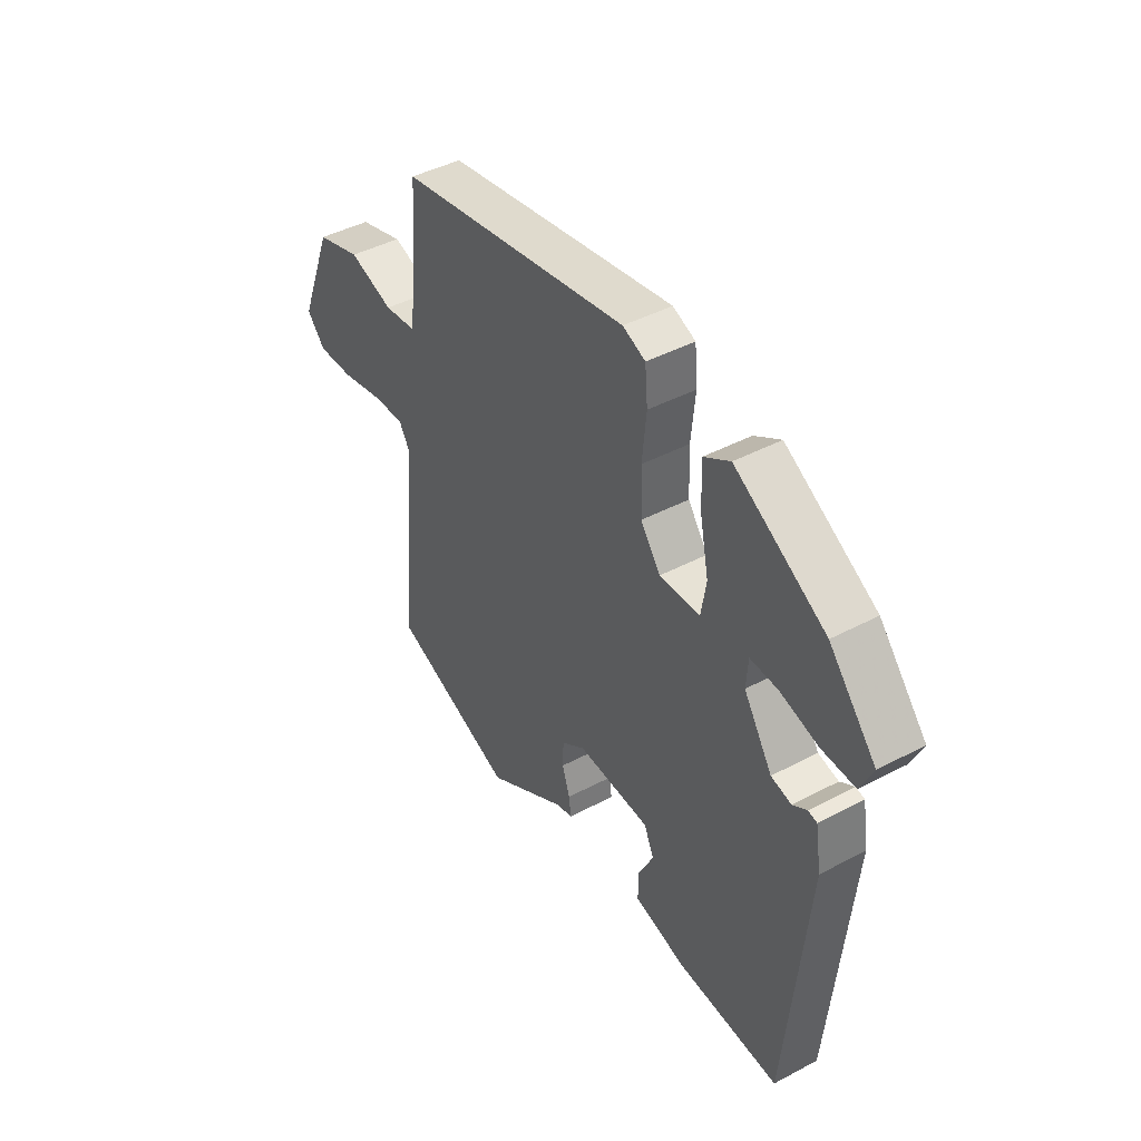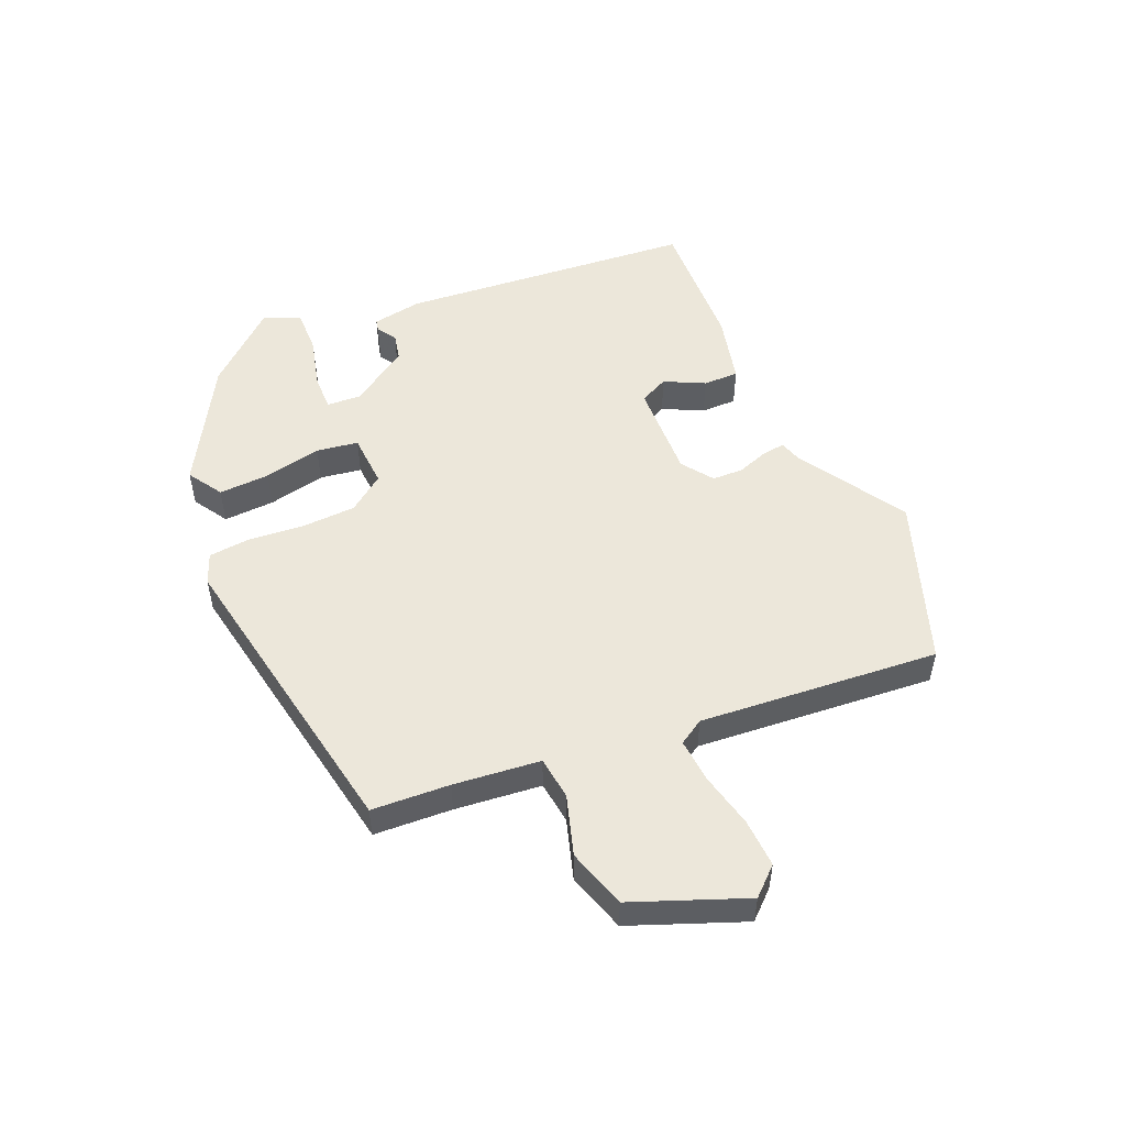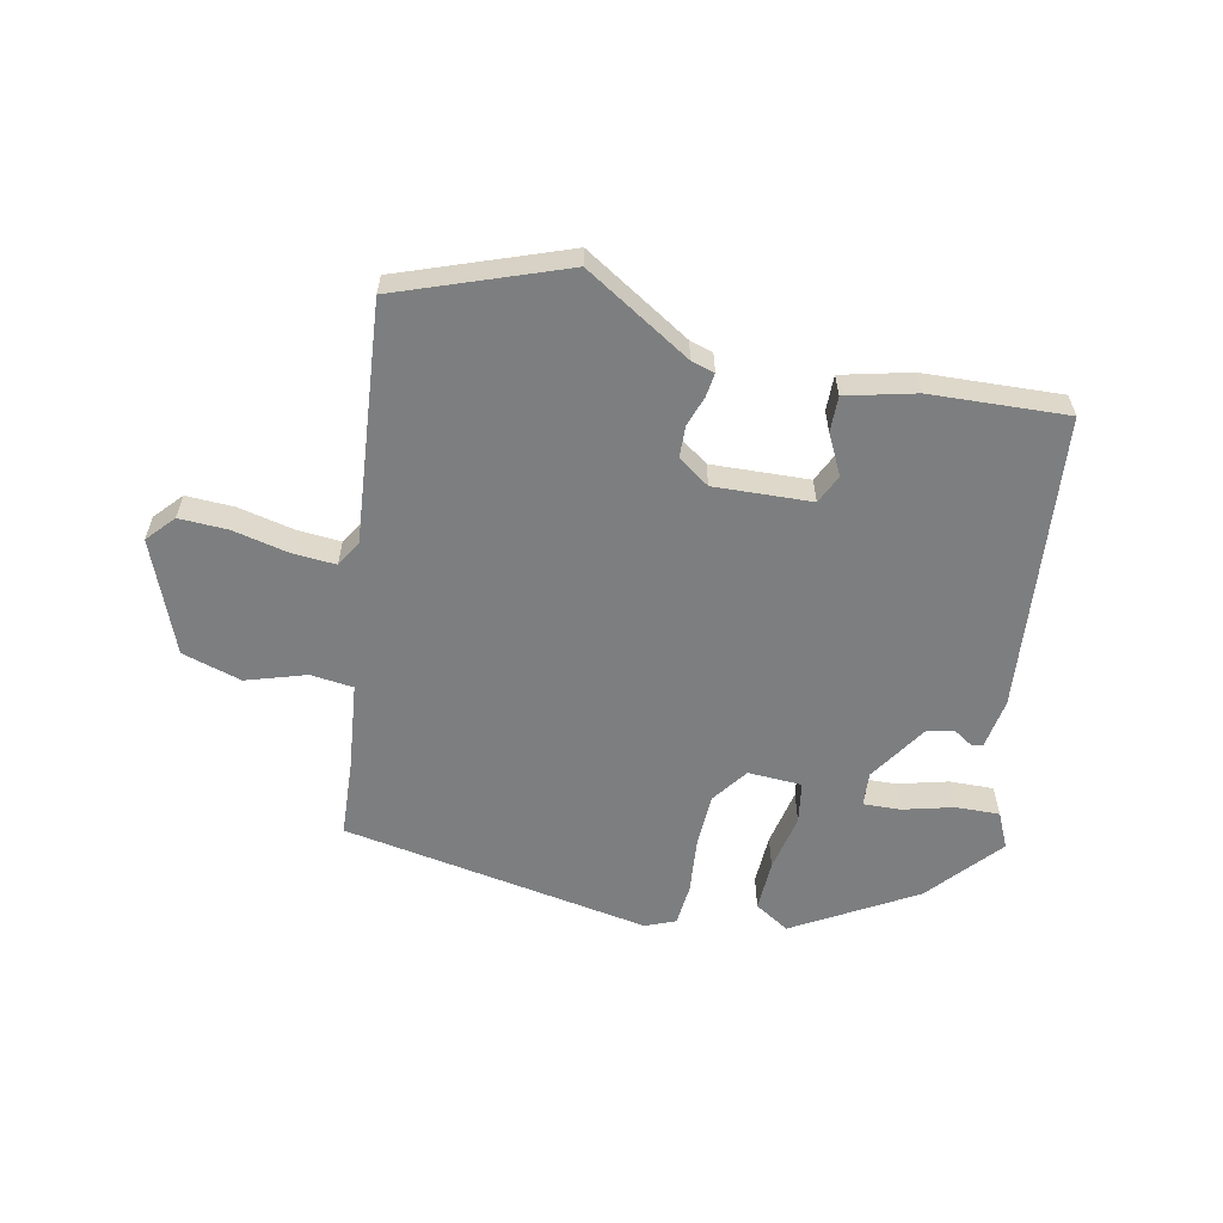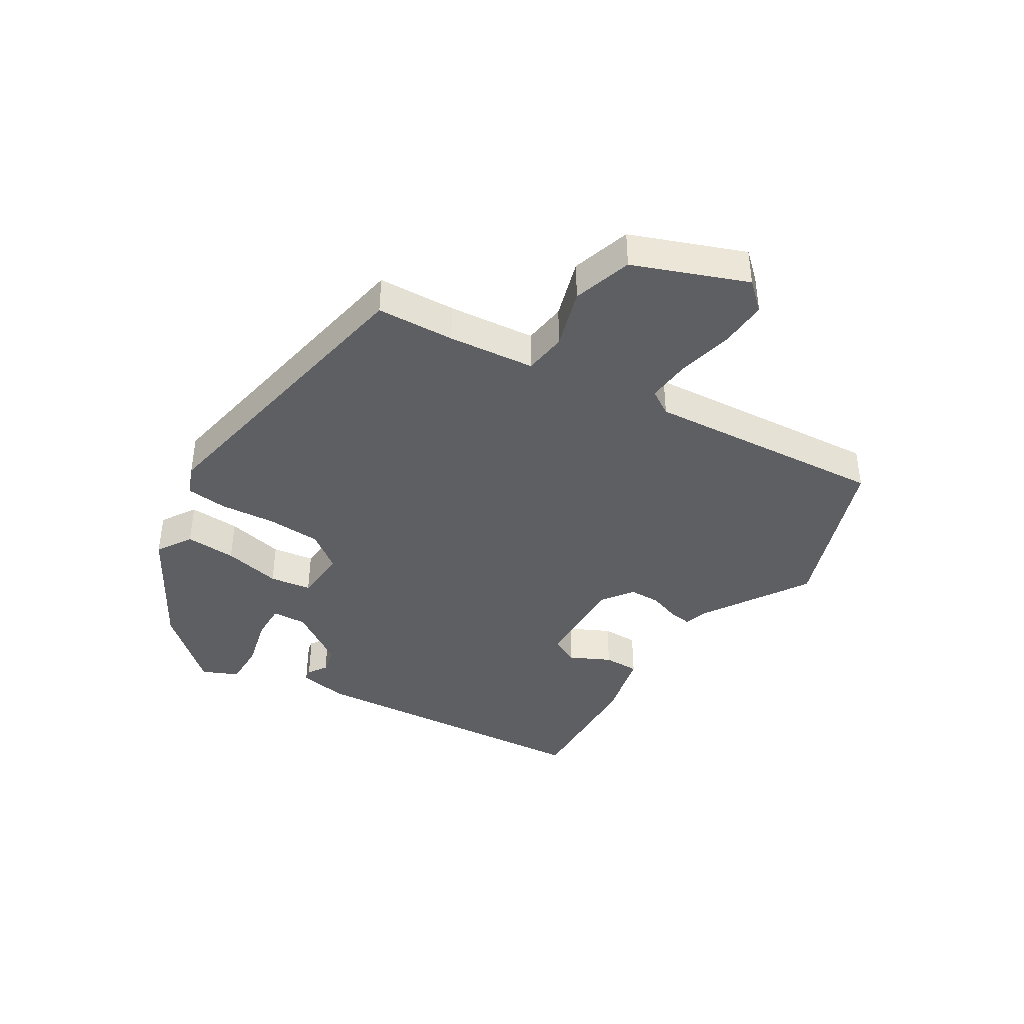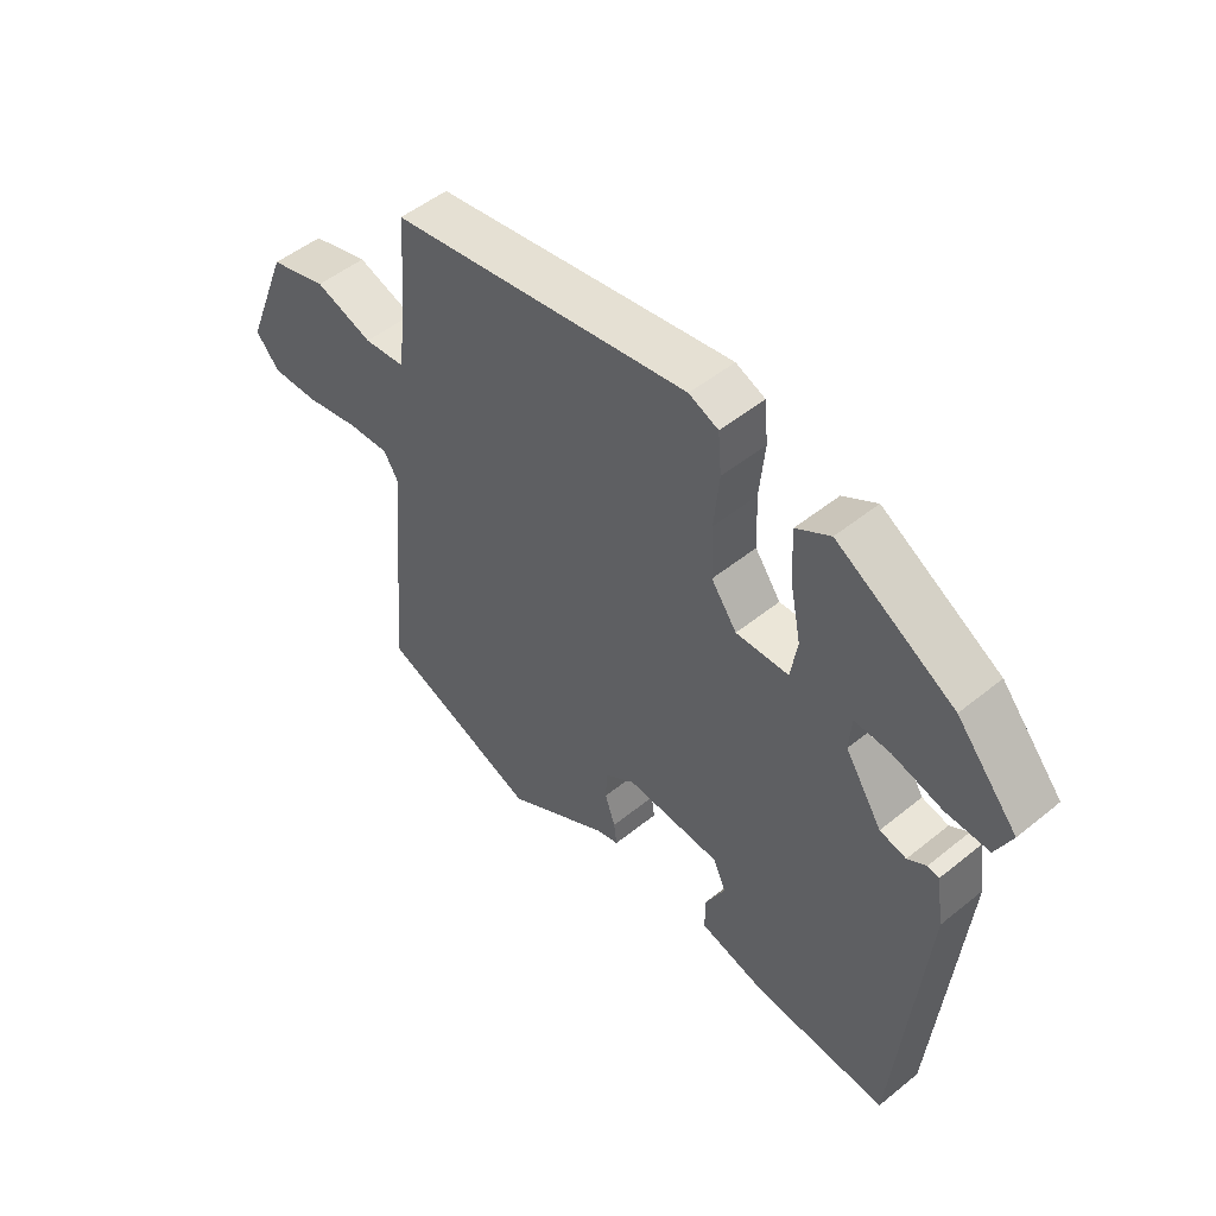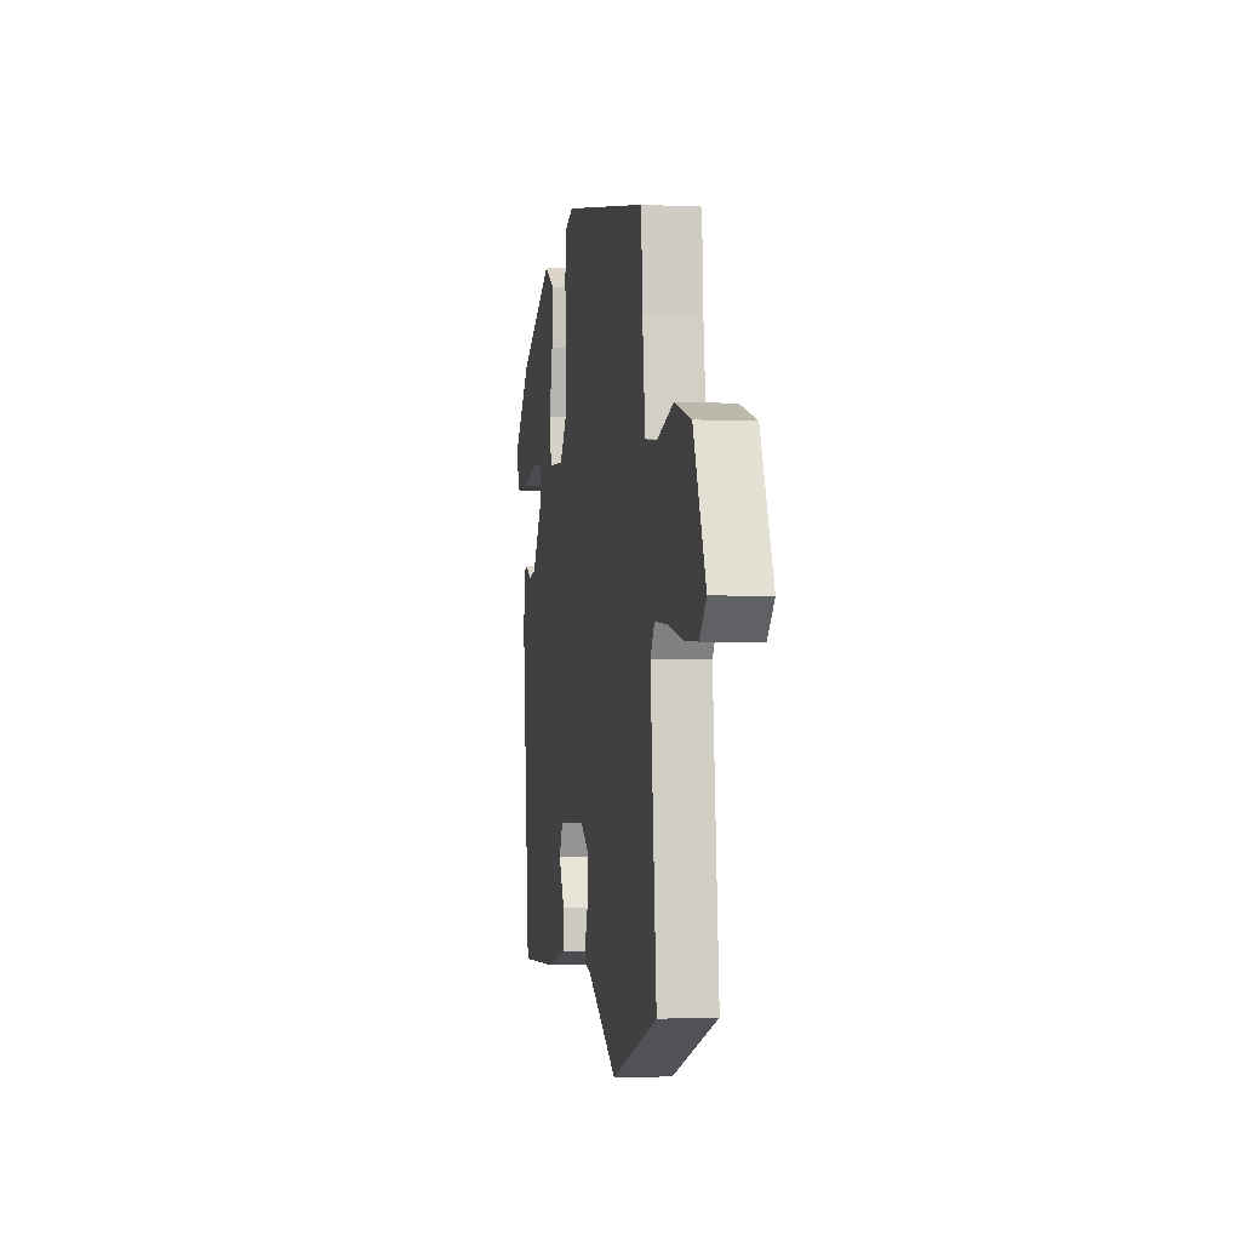
<metadata>
{"format":"obj","ext":"obj","renderer":"f3d","projection":"perspective","resolution":1024,"background":"white","views":[{"elev":43.5,"azim":-122.0,"up":"+Z"},{"elev":51.9,"azim":66.2,"up":"+Y"},{"elev":-59.3,"azim":168.0,"up":"+Y"},{"elev":-40.6,"azim":57.5,"up":"+Y"},{"elev":50.4,"azim":-131.6,"up":"+Z"},{"elev":-1.9,"azim":80.0,"up":"+Z"}]}
</metadata>
<code>
v -0.424 0.07 -0.497
v -0.47 0.07 -0.014
v -0.457 0.07 0.067
v -0.438 0.07 0.071
v -0.407 0.07 0.051
v -0.363 0.07 0.061
v -0.301 0.07 0.157
v -0.305 0.07 0.213
v -0.365 0.07 0.211
v -0.448 0.07 0.189
v -0.52 0.07 0.187
v -0.547 0.07 0.245
v -0.445 0.07 0.363
v -0.249 0.07 0.477
v -0.192 0.07 0.442
v -0.195 0.07 0.359
v -0.214 0.07 0.265
v -0.203 0.07 0.197
v -0.115 0.07 0.193
v -0.072 0.07 0.252
v -0.069 0.07 0.34
v -0.078 0.07 0.431
v -0.072 0.07 0.499
v -0.023 0.07 0.519
v 0.48 0.07 0.432
v 0.488 0.07 0.305
v 0.504 0.07 0.164
v 0.574 0.07 0.156
v 0.671 0.07 0.187
v 0.768 0.07 0.158
v 0.841 0.07 -0.025
v 0.801 0.07 -0.07
v 0.722 0.07 -0.067
v 0.631 0.07 -0.047
v 0.56 0.07 -0.042
v 0.535 0.07 -0.083
v 0.571 0.07 -0.474
v 0.302 0.07 -0.573
v 0.128 0.07 -0.467
v 0.09 0.07 -0.456
v 0.095 0.07 -0.418
v 0.112 0.07 -0.367
v 0.11 0.07 -0.317
v 0.059 0.07 -0.281
v -0.1 0.07 -0.288
v -0.122 0.07 -0.335
v -0.089 0.07 -0.4
v -0.088 0.07 -0.458
v -0.201 0.07 -0.486
v -0.424 0 -0.497
v -0.47 0 -0.014
v -0.457 0 0.067
v -0.438 0 0.071
v -0.407 0 0.051
v -0.363 0 0.061
v -0.301 0 0.157
v -0.305 0 0.213
v -0.365 0 0.211
v -0.448 0 0.189
v -0.52 0 0.187
v -0.547 0 0.245
v -0.445 0 0.363
v -0.249 0 0.477
v -0.192 0 0.442
v -0.195 0 0.359
v -0.214 0 0.265
v -0.203 0 0.197
v -0.115 0 0.193
v -0.072 0 0.252
v -0.069 0 0.34
v -0.078 0 0.431
v -0.072 0 0.499
v -0.023 0 0.519
v 0.48 0 0.432
v 0.488 0 0.305
v 0.504 0 0.164
v 0.574 0 0.156
v 0.671 0 0.187
v 0.768 0 0.158
v 0.841 0 -0.025
v 0.801 0 -0.07
v 0.722 0 -0.067
v 0.631 0 -0.047
v 0.56 0 -0.042
v 0.535 0 -0.083
v 0.571 0 -0.474
v 0.302 0 -0.573
v 0.128 0 -0.467
v 0.09 0 -0.456
v 0.095 0 -0.418
v 0.112 0 -0.367
v 0.11 0 -0.317
v 0.059 0 -0.281
v -0.1 0 -0.288
v -0.122 0 -0.335
v -0.089 0 -0.4
v -0.088 0 -0.458
v -0.201 0 -0.486
f 46 47 48 49
f 45 46 49 1
f 39 40 41 42
f 39 42 43
f 36 37 38 39
f 35 36 39 43
f 31 32 33 34
f 31 34 35
f 28 29 30 31
f 27 28 31 35
f 23 24 25 26
f 21 22 23 26
f 20 21 26 27
f 19 20 27 35
f 14 15 16 17
f 14 17 18
f 13 14 18
f 9 10 11 12
f 8 9 12 13
f 2 3 4 5
f 45 1 2 5
f 44 45 5 6
f 18 19 35 43
f 8 13 18
f 7 8 18 43
f 6 7 43 44
f 98 97 96 95
f 50 98 95 94
f 91 90 89 88
f 92 91 88
f 88 87 86 85
f 92 88 85 84
f 83 82 81 80
f 84 83 80
f 80 79 78 77
f 84 80 77 76
f 75 74 73 72
f 75 72 71 70
f 76 75 70 69
f 84 76 69 68
f 66 65 64 63
f 67 66 63
f 67 63 62
f 61 60 59 58
f 62 61 58 57
f 54 53 52 51
f 54 51 50 94
f 55 54 94 93
f 92 84 68 67
f 67 62 57
f 92 67 57 56
f 93 92 56 55
f 1 50 51 2
f 2 51 52 3
f 3 52 53 4
f 4 53 54 5
f 5 54 55 6
f 6 55 56 7
f 7 56 57 8
f 8 57 58 9
f 9 58 59 10
f 10 59 60 11
f 11 60 61 12
f 12 61 62 13
f 13 62 63 14
f 14 63 64 15
f 15 64 65 16
f 16 65 66 17
f 17 66 67 18
f 18 67 68 19
f 19 68 69 20
f 20 69 70 21
f 21 70 71 22
f 22 71 72 23
f 23 72 73 24
f 24 73 74 25
f 25 74 75 26
f 26 75 76 27
f 27 76 77 28
f 28 77 78 29
f 29 78 79 30
f 30 79 80 31
f 31 80 81 32
f 32 81 82 33
f 33 82 83 34
f 34 83 84 35
f 35 84 85 36
f 36 85 86 37
f 37 86 87 38
f 38 87 88 39
f 39 88 89 40
f 40 89 90 41
f 41 90 91 42
f 42 91 92 43
f 43 92 93 44
f 44 93 94 45
f 45 94 95 46
f 46 95 96 47
f 47 96 97 48
f 48 97 98 49
f 49 98 50 1

</code>
